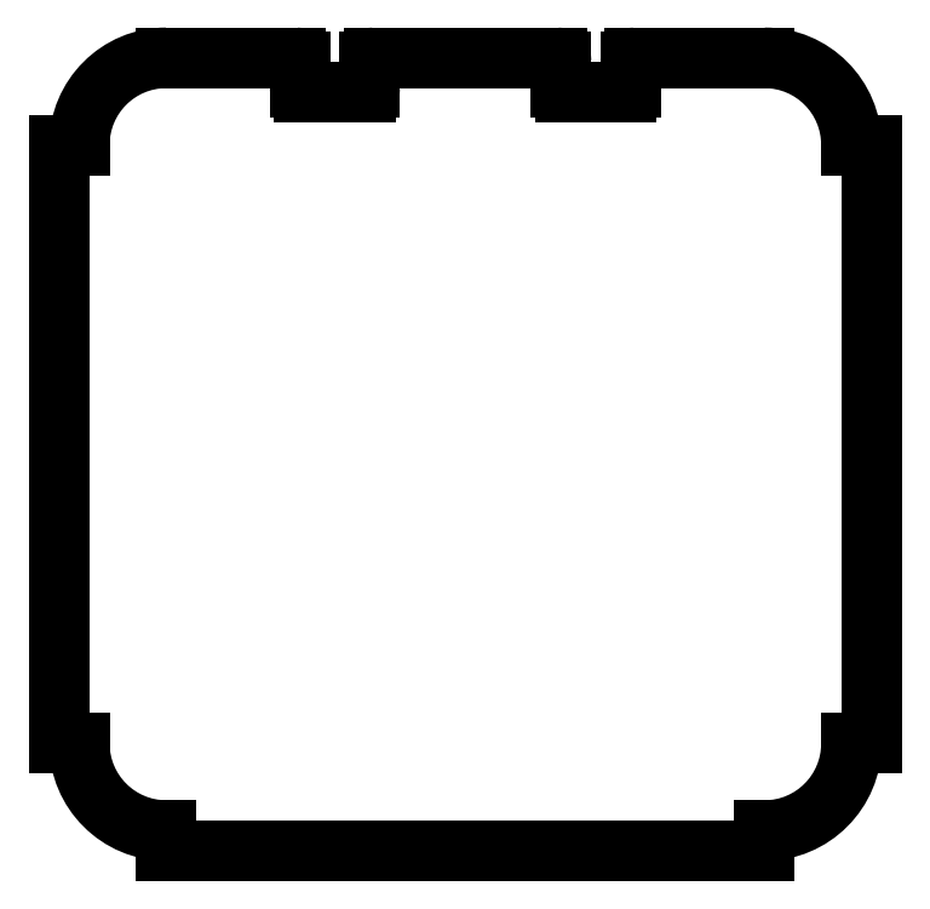
<metadata>
{"format":"dxf","ext":"dxf","renderer":"ezdxf+matplotlib","layout":"modelspace","background":"white","min_lineweight":24,"dpi":150}
</metadata>
<code>
0
SECTION
2
ENTITIES
0
ARC
8
Sketch041
10
-17.46
20
17.46
30
0
40
5.08
50
90
51
180
0
LINE
8
Sketch041
10
-22.54
20
17.46
30
0
11
-23.74
21
17.46
31
0
0
LINE
8
Sketch041
10
-23.74
20
17.46
30
0
11
-23.74
21
-17.46
31
0
0
LINE
8
Sketch041
10
-23.74
20
-17.46
30
0
11
-22.54
21
-17.46
31
0
0
ARC
8
Sketch041
10
-17.46
20
-17.46
30
0
40
5.08
50
-180
51
-90
0
LINE
8
Sketch041
10
-17.46
20
-22.54
30
0
11
-17.46
21
-23.74
31
0
0
LINE
8
Sketch041
10
-17.46
20
-23.74
30
0
11
17.46
21
-23.74
31
0
0
LINE
8
Sketch041
10
17.46
20
-23.74
30
0
11
17.46
21
-22.54
31
0
0
ARC
8
Sketch041
10
17.46
20
-17.46
30
0
40
5.08
50
-90
51
-0
0
LINE
8
Sketch041
10
22.54
20
-17.46
30
0
11
23.74
21
-17.46
31
0
0
LINE
8
Sketch041
10
23.74
20
-17.46
30
0
11
23.74
21
17.46
31
0
0
LINE
8
Sketch041
10
23.74
20
17.46
30
0
11
22.54
21
17.46
31
0
0
ARC
8
Sketch041
10
17.46
20
17.46
30
0
40
5.08
50
0
51
90
0
LINE
8
Sketch041
10
9.902
20
22.54
30
0
11
17.46
21
22.54
31
0
0
ARC
8
Sketch041
10
9.902
20
22.29
30
0
40
0.25
50
90
51
180
0
LINE
8
Sketch041
10
9.652
20
20.79
30
0
11
9.652
21
22.29
31
0
0
ARC
8
Sketch041
10
9.402
20
20.79
30
0
40
0.25
50
-90
51
0
0
LINE
8
Sketch041
10
5.838
20
20.54
30
0
11
9.402
21
20.54
31
0
0
ARC
8
Sketch041
10
5.838
20
20.79
30
0
40
0.25
50
180
51
-90
0
LINE
8
Sketch041
10
5.588
20
22.29
30
0
11
5.588
21
20.79
31
0
0
ARC
8
Sketch041
10
5.338
20
22.29
30
0
40
0.25
50
0
51
90
0
LINE
8
Sketch041
10
0
20
22.54
30
0
11
5.338
21
22.54
31
0
0
LINE
8
Sketch041
10
-5.338
20
22.54
30
0
11
0
21
22.54
31
0
0
ARC
8
Sketch041
10
-5.338
20
22.29
30
0
40
0.25
50
90
51
180
0
LINE
8
Sketch041
10
-5.588
20
20.79
30
0
11
-5.588
21
22.29
31
0
0
ARC
8
Sketch041
10
-5.838
20
20.79
30
0
40
0.25
50
-90
51
0
0
LINE
8
Sketch041
10
-9.402
20
20.54
30
0
11
-5.838
21
20.54
31
0
0
ARC
8
Sketch041
10
-9.402
20
20.79
30
0
40
0.25
50
180
51
-90
0
LINE
8
Sketch041
10
-9.652
20
22.29
30
0
11
-9.652
21
20.79
31
0
0
ARC
8
Sketch041
10
-9.902
20
22.29
30
0
40
0.25
50
0
51
90
0
LINE
8
Sketch041
10
-17.46
20
22.54
30
0
11
-9.902
21
22.54
31
0
0
ENDSEC
0
EOF

</code>
